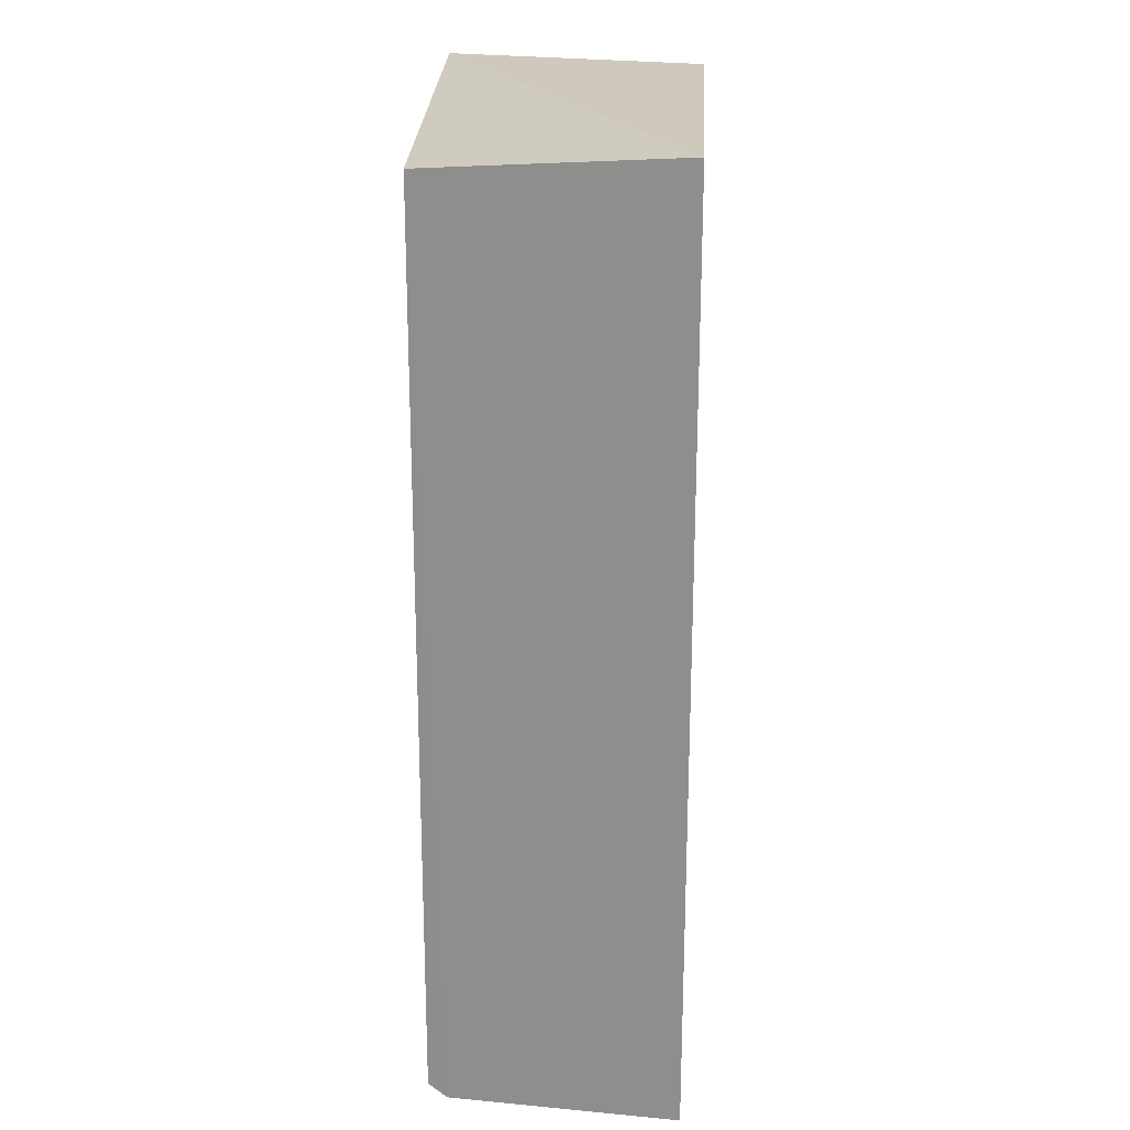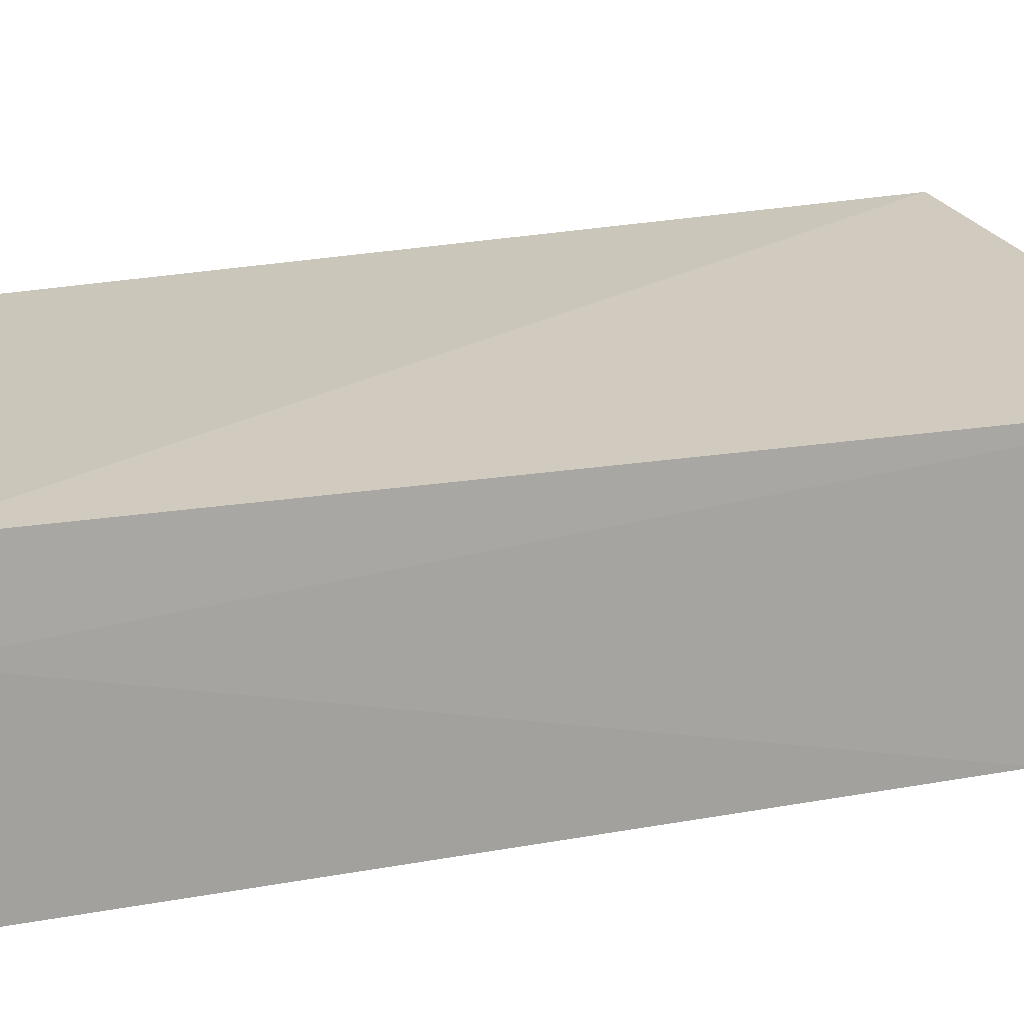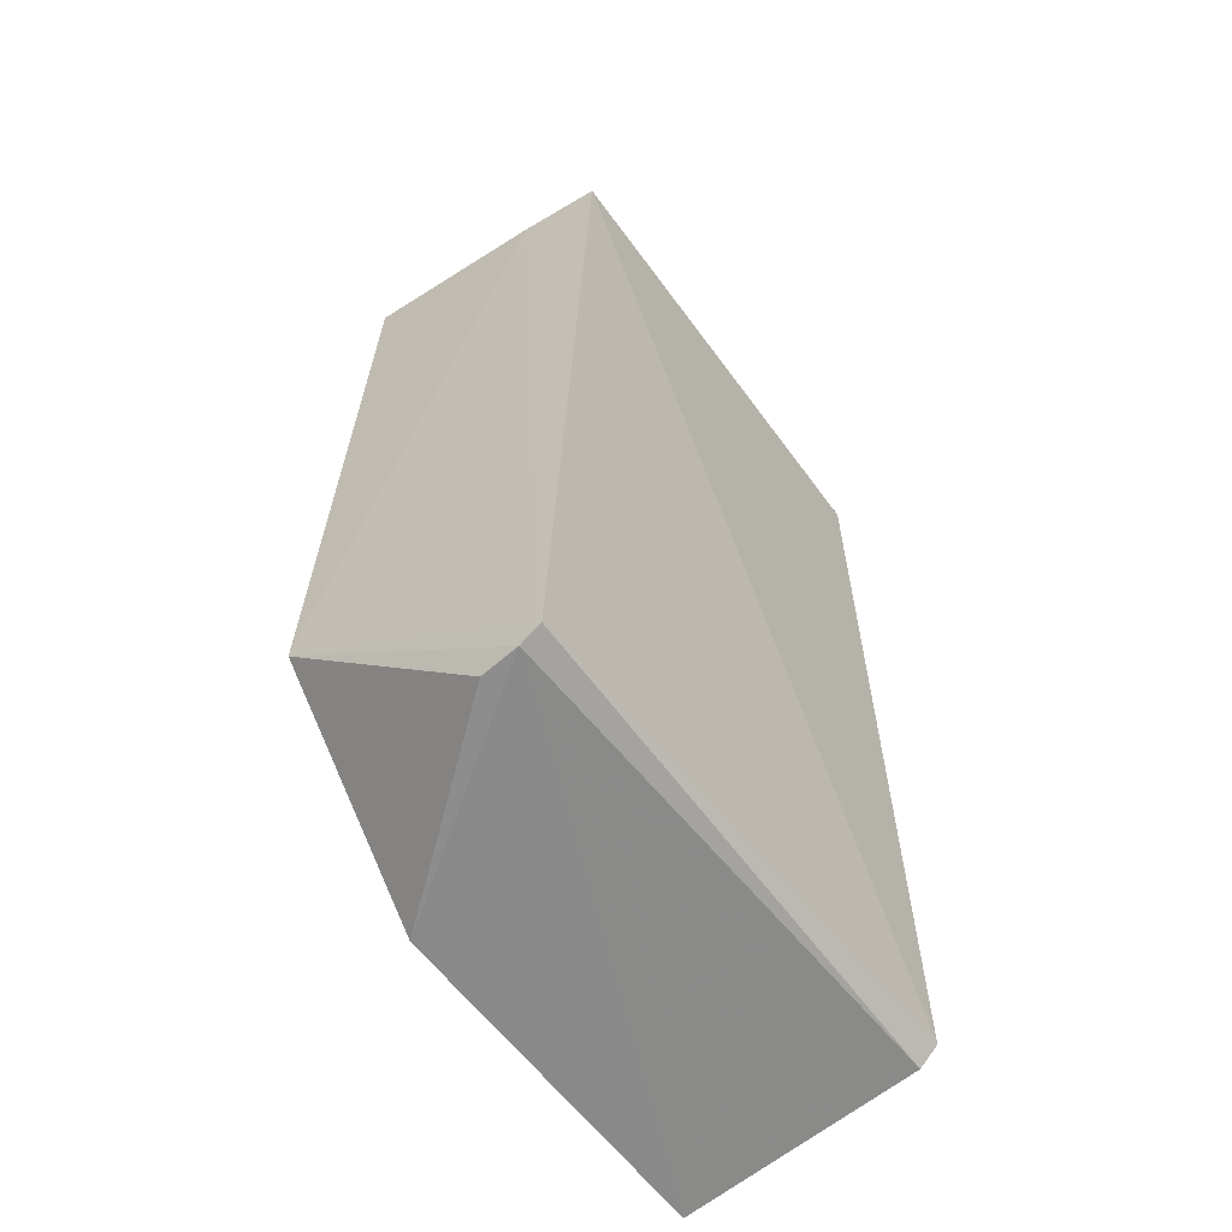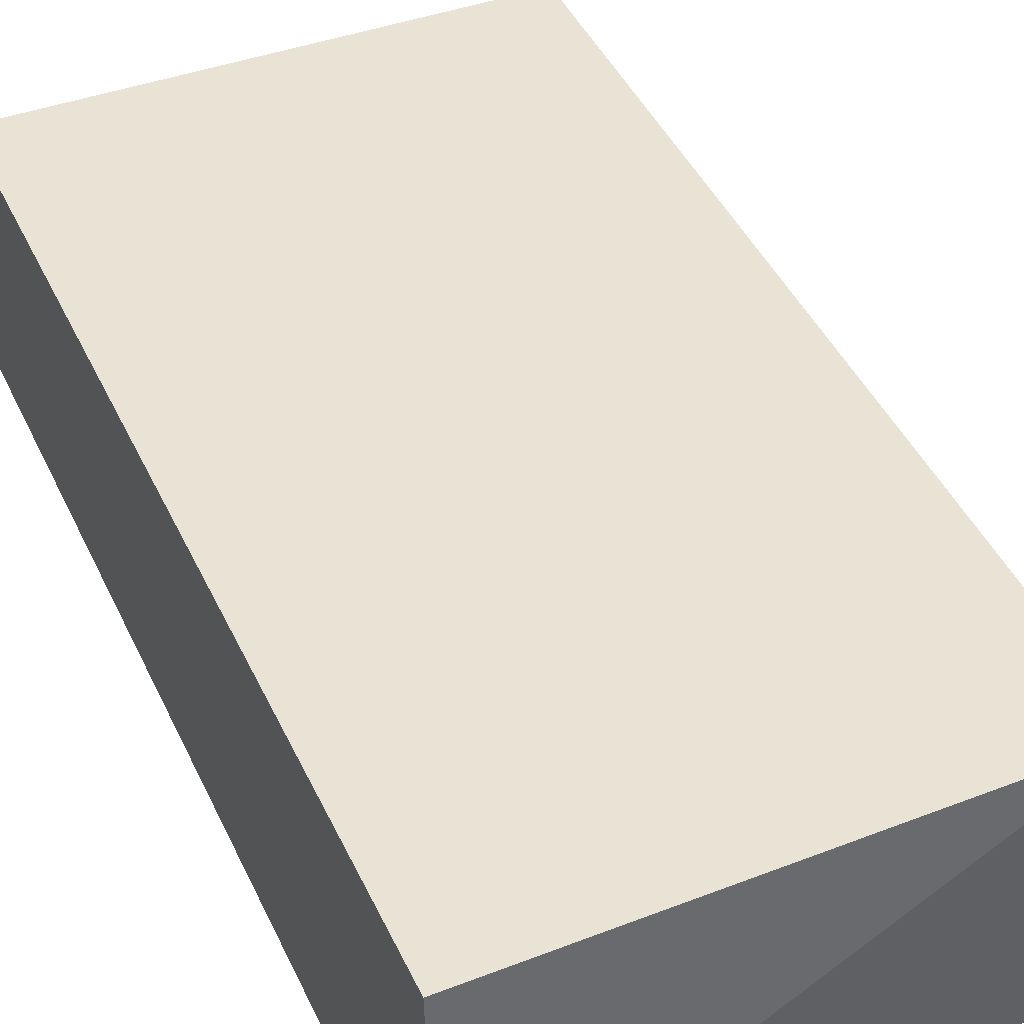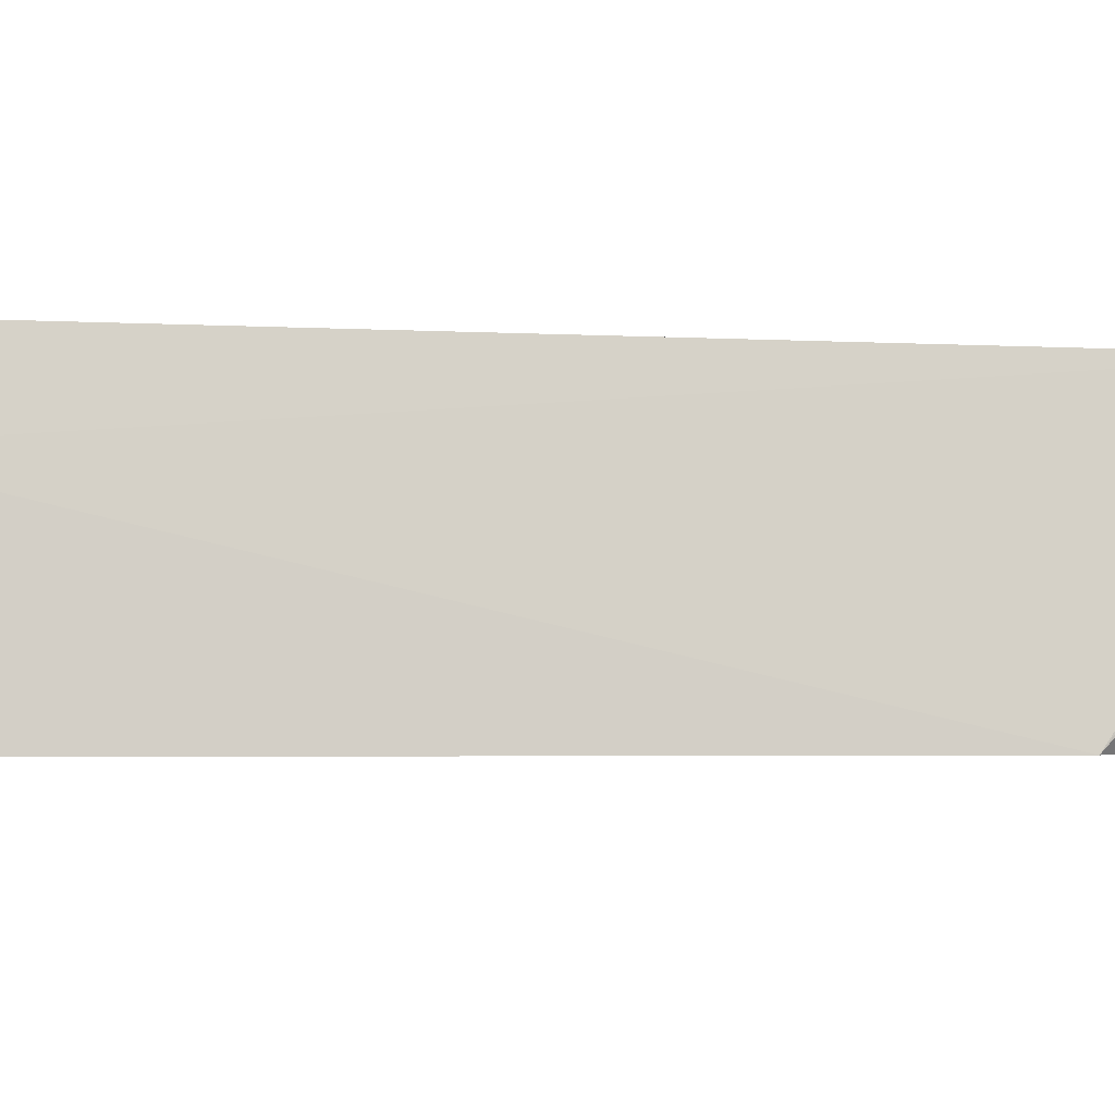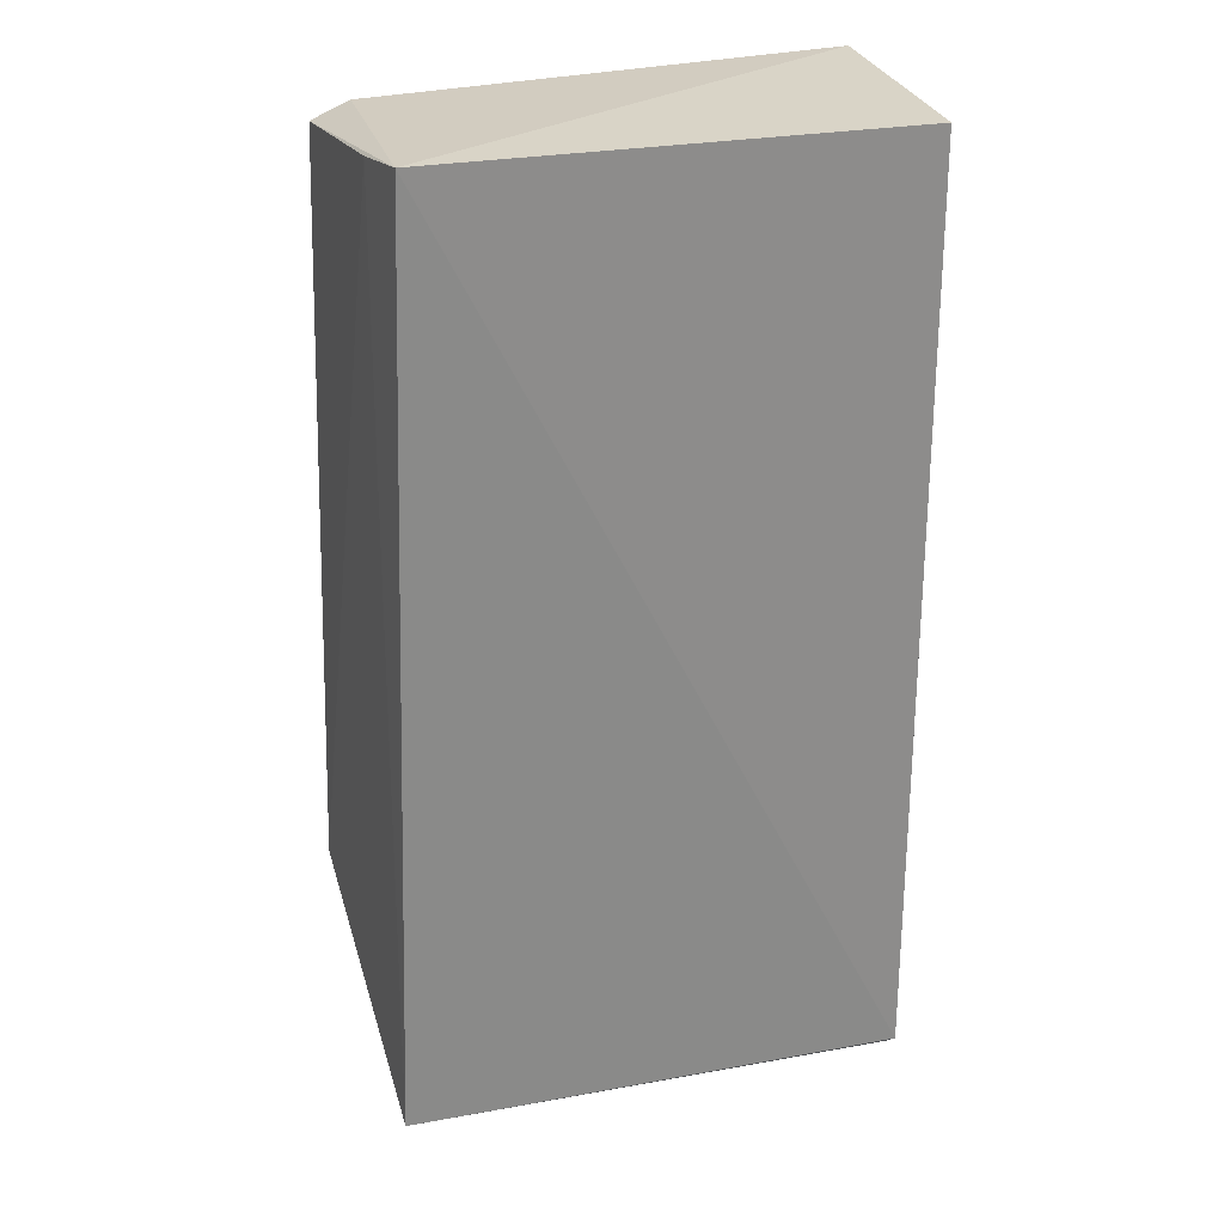
<metadata>
{"format":"obj","ext":"obj","renderer":"f3d","projection":"perspective","resolution":1024,"background":"white","views":[{"elev":24.7,"azim":93.4,"up":"+Y"},{"elev":22.8,"azim":-109.1,"up":"+Z"},{"elev":-60.4,"azim":-52.6,"up":"+Y"},{"elev":42.1,"azim":156.4,"up":"+Z"},{"elev":-2.7,"azim":-96.3,"up":"+Z"},{"elev":25.7,"azim":-15.5,"up":"+Y"}]}
</metadata>
<code>
v -0.1334 0.0451 0.2928
v -0.1334 -0.04392 0.2933
v -0.1334 -0.04725 0.2691
v -0.1816 0.04281 0.2693
v -0.1789 0.04497 0.2941
v -0.1811 -0.04571 0.2906
v -0.1333 0.04636 0.2693
v -0.1333 -0.04546 0.2915
v -0.1837 -0.02875 0.2693
v -0.1813 -0.04491 0.2927
v -0.178 0.04438 0.2693
v -0.1671 -0.04718 0.2694
v -0.18 0.04406 0.2866
v -0.1808 -0.04574 0.2869
f 5 2 1
f 7 3 4
f 7 5 1
f 8 6 3
f 8 3 7
f 8 7 1
f 8 1 2
f 9 4 3
f 10 2 5
f 10 9 6
f 10 8 2
f 10 6 8
f 11 7 4
f 11 4 5
f 11 5 7
f 12 9 3
f 12 3 6
f 13 5 4
f 13 4 9
f 13 10 5
f 13 9 10
f 14 12 6
f 14 6 9
f 14 9 12

</code>
